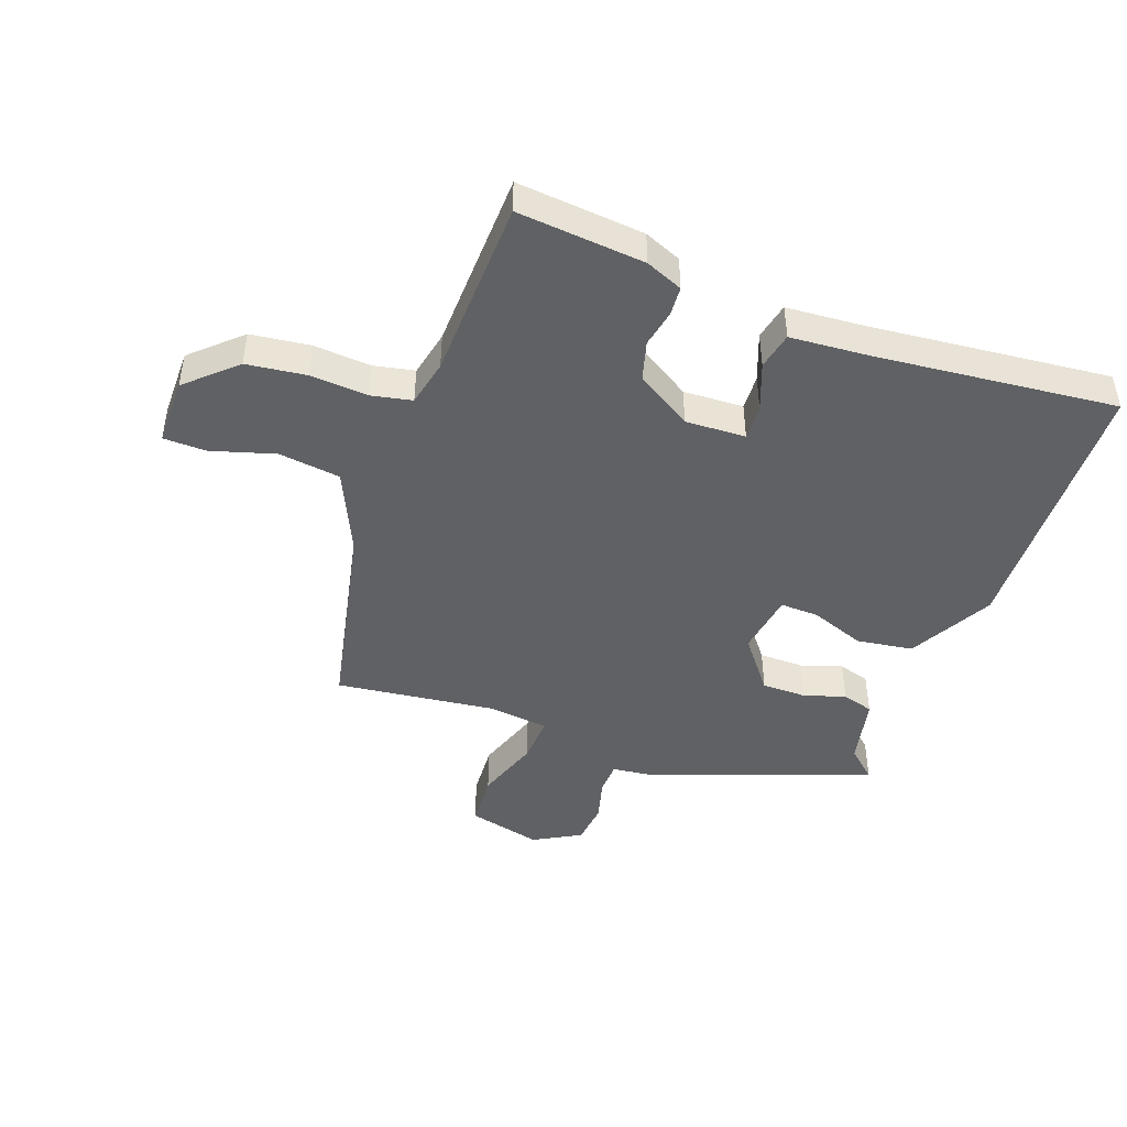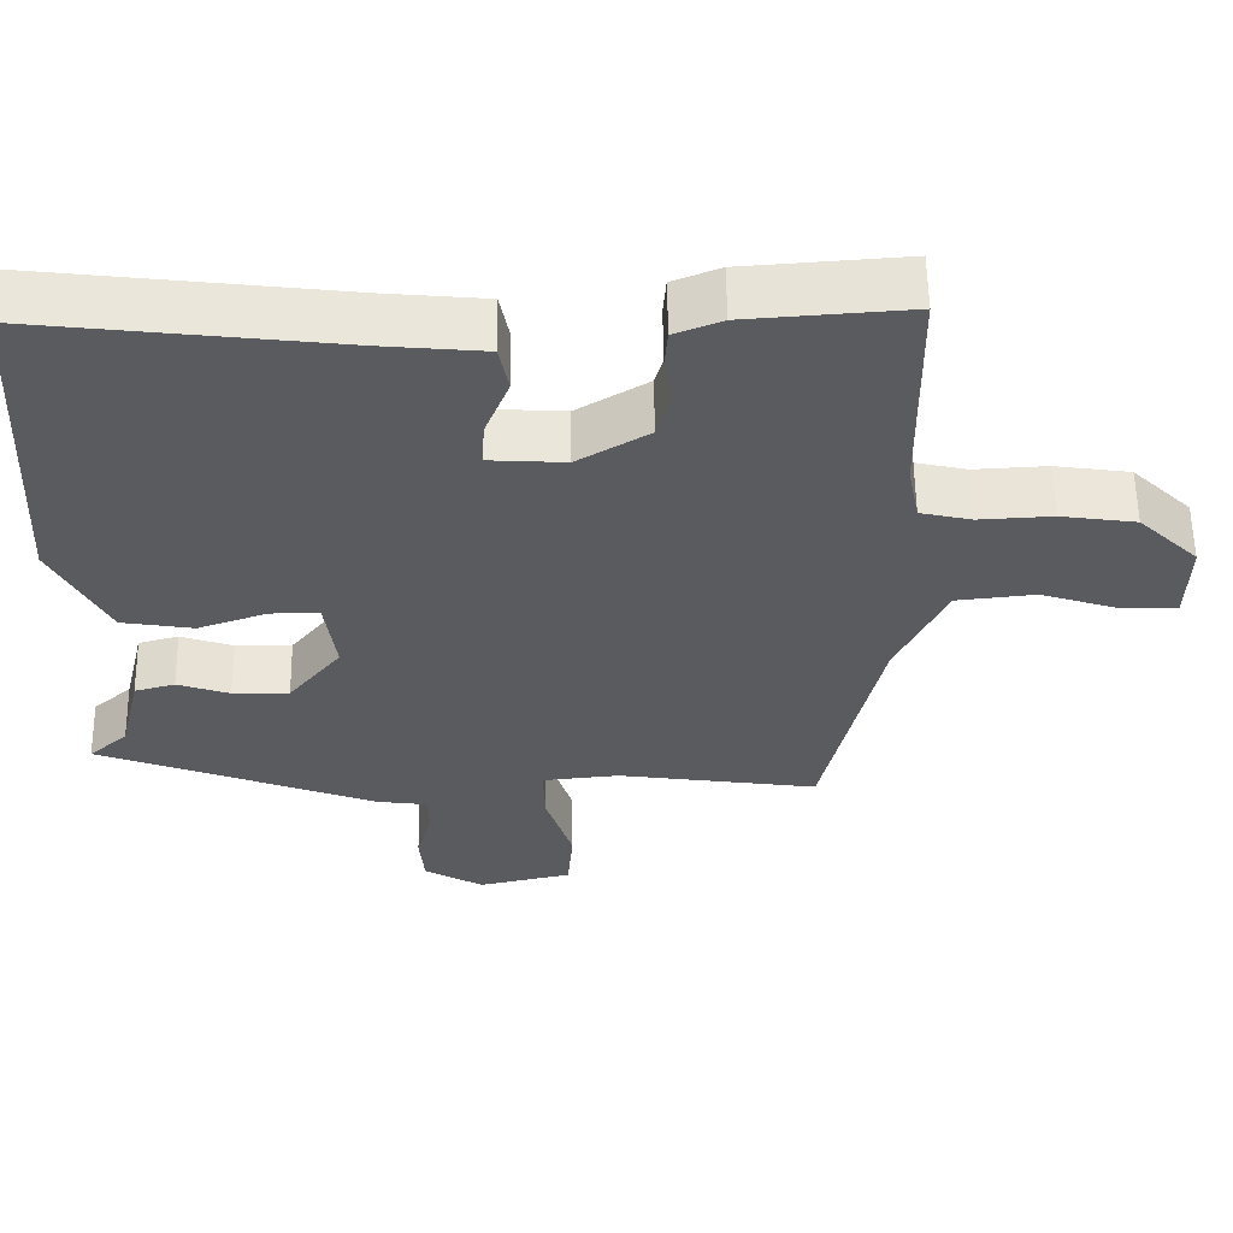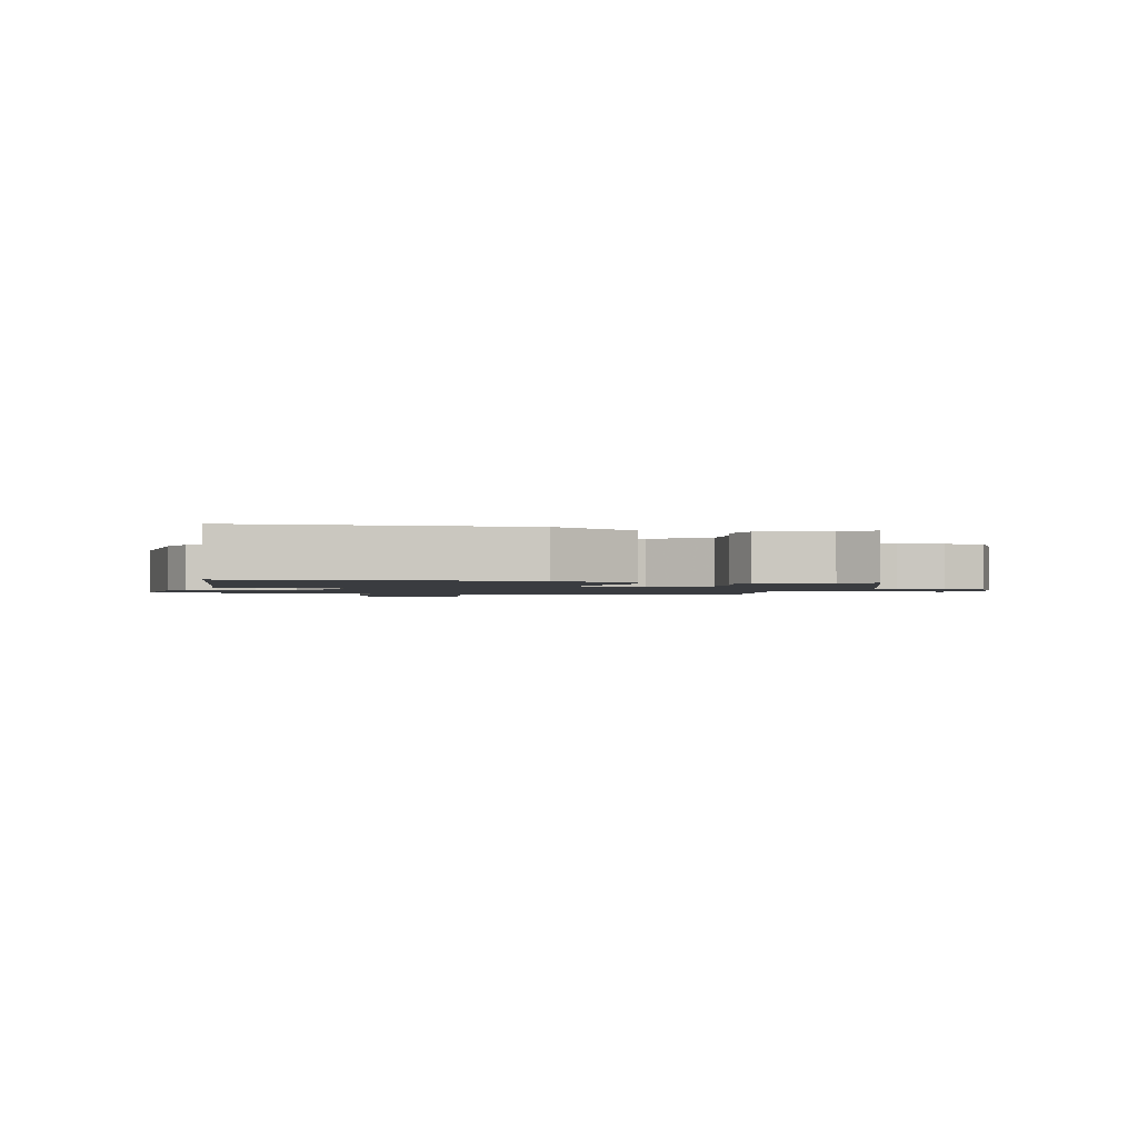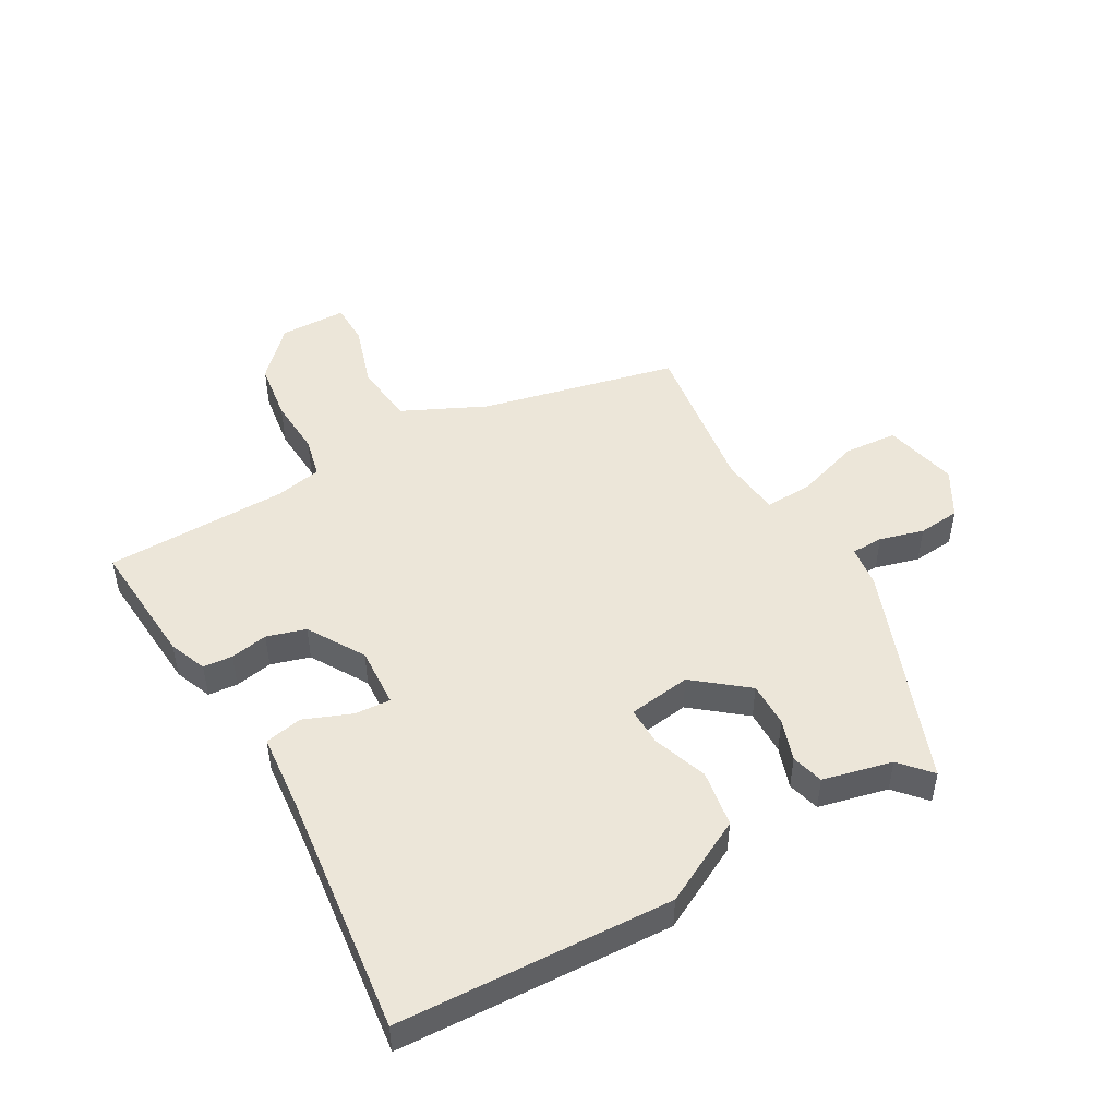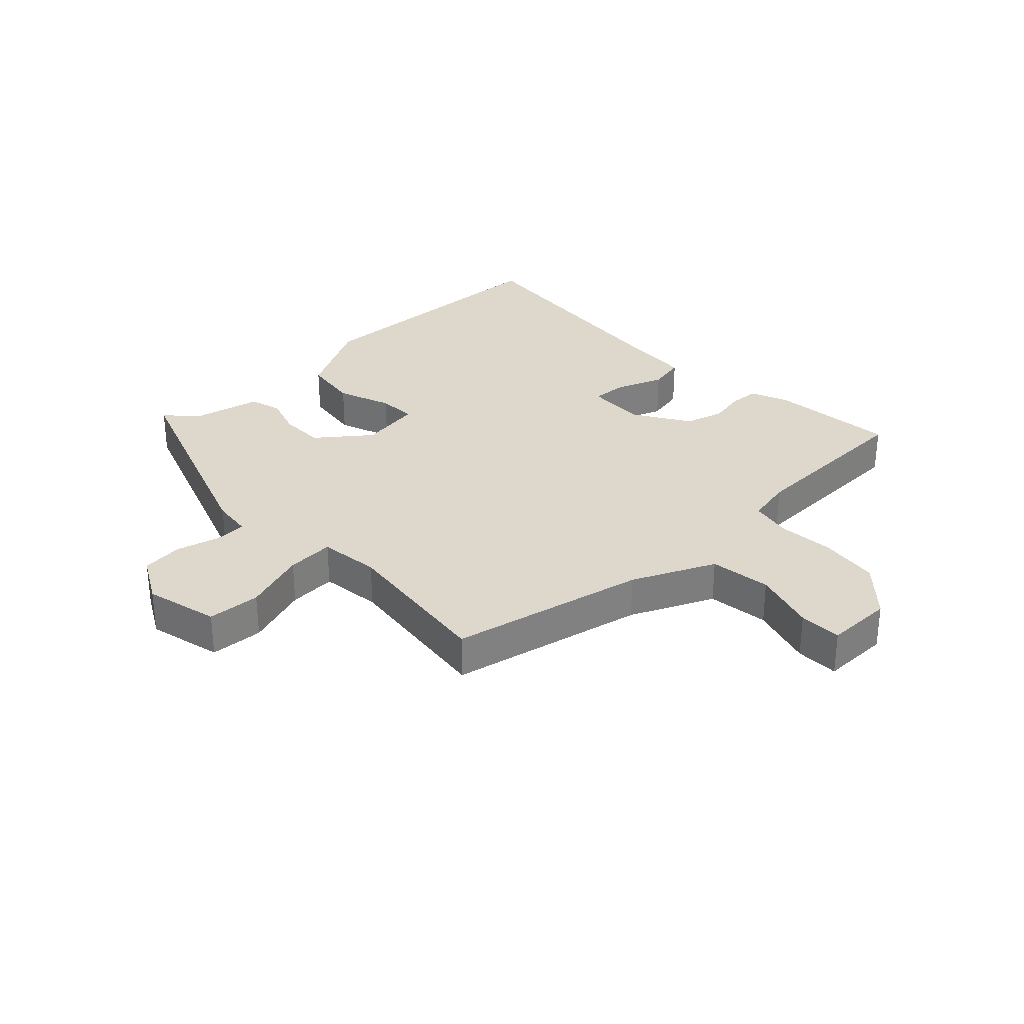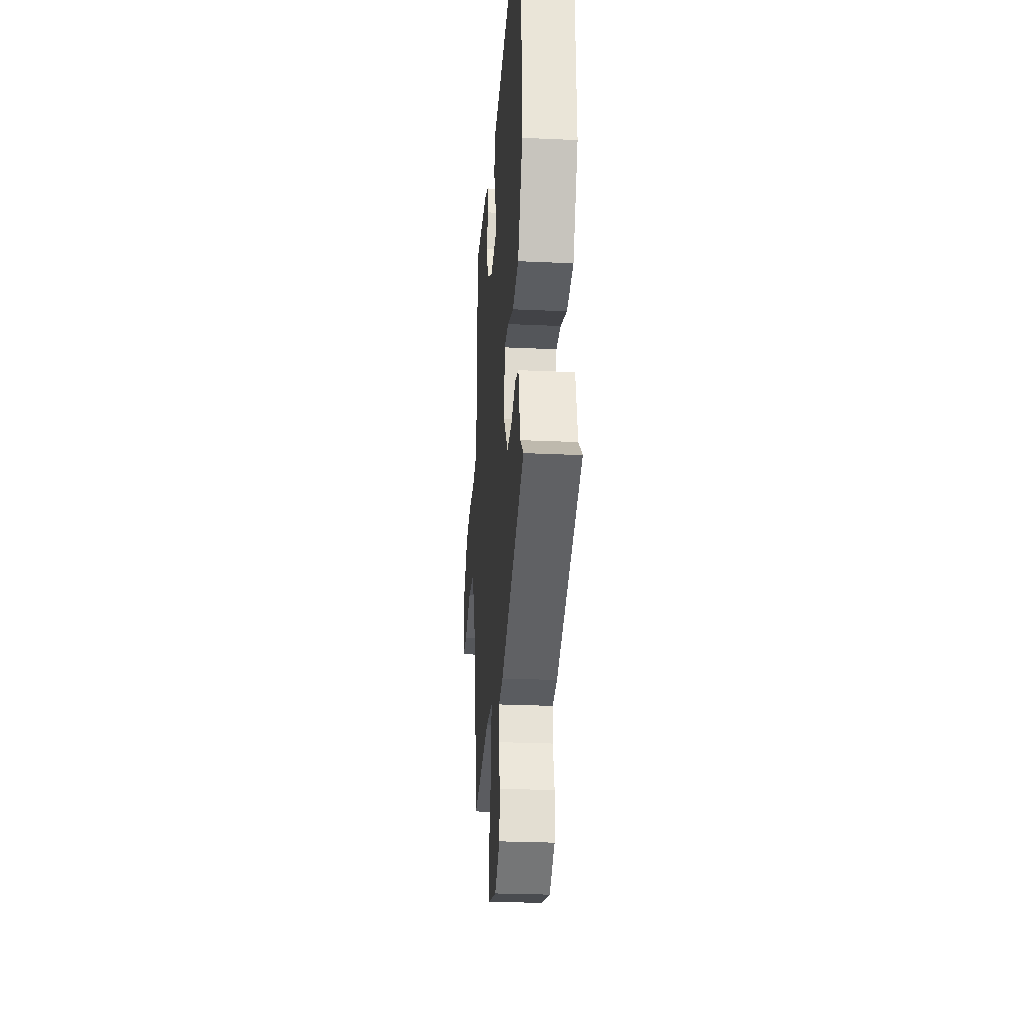
<metadata>
{"format":"obj","ext":"obj","renderer":"f3d","projection":"perspective","resolution":1024,"background":"white","views":[{"elev":-45.7,"azim":-21.1,"up":"+Y"},{"elev":57.7,"azim":179.2,"up":"+Z"},{"elev":-1.6,"azim":75.9,"up":"+Y"},{"elev":48.6,"azim":60.1,"up":"+Y"},{"elev":31.1,"azim":-134.7,"up":"+Y"},{"elev":-26.5,"azim":85.9,"up":"+Z"}]}
</metadata>
<code>
v 0.507 0.07 -0.398
v 0.149 0.07 -0.535
v 0.083 0.07 -0.544
v 0.082 0.07 -0.596
v 0.102 0.07 -0.667
v 0.096 0.07 -0.735
v 0.02 0.07 -0.779
v -0.101 0.07 -0.752
v -0.108 0.07 -0.665
v -0.074 0.07 -0.56
v -0.071 0.07 -0.482
v -0.171 0.07 -0.472
v -0.43 0.07 -0.509
v -0.504 0.07 -0.19
v -0.568 0.07 -0.056
v -0.669 0.07 -0.045
v -0.772 0.07 -0.078
v -0.842 0.07 -0.078
v -0.844 0.07 0.032
v -0.767 0.07 0.106
v -0.67 0.07 0.12
v -0.576 0.07 0.115
v -0.51 0.07 0.13
v -0.495 0.07 0.206
v -0.491 0.07 0.503
v -0.283 0.07 0.488
v -0.222 0.07 0.464
v -0.218 0.07 0.416
v -0.229 0.07 0.355
v -0.21 0.07 0.292
v -0.118 0.07 0.237
v -0.02 0.07 0.243
v -0.024 0.07 0.301
v -0.055 0.07 0.378
v -0.043 0.07 0.439
v 0.085 0.07 0.451
v 0.477 0.07 0.498
v 0.499 0.07 0.055
v 0.428 0.07 -0.083
v 0.336 0.07 -0.098
v 0.247 0.07 -0.067
v 0.184 0.07 -0.066
v 0.17 0.07 -0.168
v 0.238 0.07 -0.252
v 0.311 0.07 -0.251
v 0.378 0.07 -0.228
v 0.43 0.07 -0.242
v 0.457 0.07 -0.354
v 0.507 0 -0.398
v 0.149 0 -0.535
v 0.083 0 -0.544
v 0.082 0 -0.596
v 0.102 0 -0.667
v 0.096 0 -0.735
v 0.02 0 -0.779
v -0.101 0 -0.752
v -0.108 0 -0.665
v -0.074 0 -0.56
v -0.071 0 -0.482
v -0.171 0 -0.472
v -0.43 0 -0.509
v -0.504 0 -0.19
v -0.568 0 -0.056
v -0.669 0 -0.045
v -0.772 0 -0.078
v -0.842 0 -0.078
v -0.844 0 0.032
v -0.767 0 0.106
v -0.67 0 0.12
v -0.576 0 0.115
v -0.51 0 0.13
v -0.495 0 0.206
v -0.491 0 0.503
v -0.283 0 0.488
v -0.222 0 0.464
v -0.218 0 0.416
v -0.229 0 0.355
v -0.21 0 0.292
v -0.118 0 0.237
v -0.02 0 0.243
v -0.024 0 0.301
v -0.055 0 0.378
v -0.043 0 0.439
v 0.085 0 0.451
v 0.477 0 0.498
v 0.499 0 0.055
v 0.428 0 -0.083
v 0.336 0 -0.098
v 0.247 0 -0.067
v 0.184 0 -0.066
v 0.17 0 -0.168
v 0.238 0 -0.252
v 0.311 0 -0.251
v 0.378 0 -0.228
v 0.43 0 -0.242
v 0.457 0 -0.354
f 45 46 47 48
f 1 2 3
f 48 1 3
f 45 48 3
f 44 45 3
f 43 44 3
f 42 43 3
f 39 40 41
f 38 39 41
f 37 38 41
f 36 37 41
f 36 41 42
f 35 36 42
f 34 35 42
f 33 34 42
f 32 33 42 3
f 27 28 29
f 26 27 29
f 25 26 29
f 24 25 29
f 23 24 29 30
f 20 21 22
f 19 20 22
f 18 19 22
f 17 18 22
f 16 17 22
f 15 16 22 23
f 23 30 31
f 15 23 31
f 14 15 31
f 8 9 10
f 7 8 10
f 6 7 10
f 5 6 10
f 4 5 10
f 4 10 11
f 3 4 11
f 32 3 11
f 14 31 32
f 13 14 32
f 12 13 32
f 11 12 32
f 96 95 94 93
f 51 50 49
f 51 49 96
f 51 96 93
f 51 93 92
f 51 92 91
f 51 91 90
f 89 88 87
f 89 87 86
f 89 86 85
f 89 85 84
f 90 89 84
f 90 84 83
f 90 83 82
f 90 82 81
f 51 90 81 80
f 77 76 75
f 77 75 74
f 77 74 73
f 77 73 72
f 78 77 72 71
f 70 69 68
f 70 68 67
f 70 67 66
f 70 66 65
f 70 65 64
f 71 70 64 63
f 79 78 71
f 79 71 63
f 79 63 62
f 58 57 56
f 58 56 55
f 58 55 54
f 58 54 53
f 58 53 52
f 59 58 52
f 59 52 51
f 59 51 80
f 80 79 62
f 80 62 61
f 80 61 60
f 80 60 59
f 1 49 50 2
f 2 50 51 3
f 3 51 52 4
f 4 52 53 5
f 5 53 54 6
f 6 54 55 7
f 7 55 56 8
f 8 56 57 9
f 9 57 58 10
f 10 58 59 11
f 11 59 60 12
f 12 60 61 13
f 13 61 62 14
f 14 62 63 15
f 15 63 64 16
f 16 64 65 17
f 17 65 66 18
f 18 66 67 19
f 19 67 68 20
f 20 68 69 21
f 21 69 70 22
f 22 70 71 23
f 23 71 72 24
f 24 72 73 25
f 25 73 74 26
f 26 74 75 27
f 27 75 76 28
f 28 76 77 29
f 29 77 78 30
f 30 78 79 31
f 31 79 80 32
f 32 80 81 33
f 33 81 82 34
f 34 82 83 35
f 35 83 84 36
f 36 84 85 37
f 37 85 86 38
f 38 86 87 39
f 39 87 88 40
f 40 88 89 41
f 41 89 90 42
f 42 90 91 43
f 43 91 92 44
f 44 92 93 45
f 45 93 94 46
f 46 94 95 47
f 47 95 96 48
f 48 96 49 1

</code>
